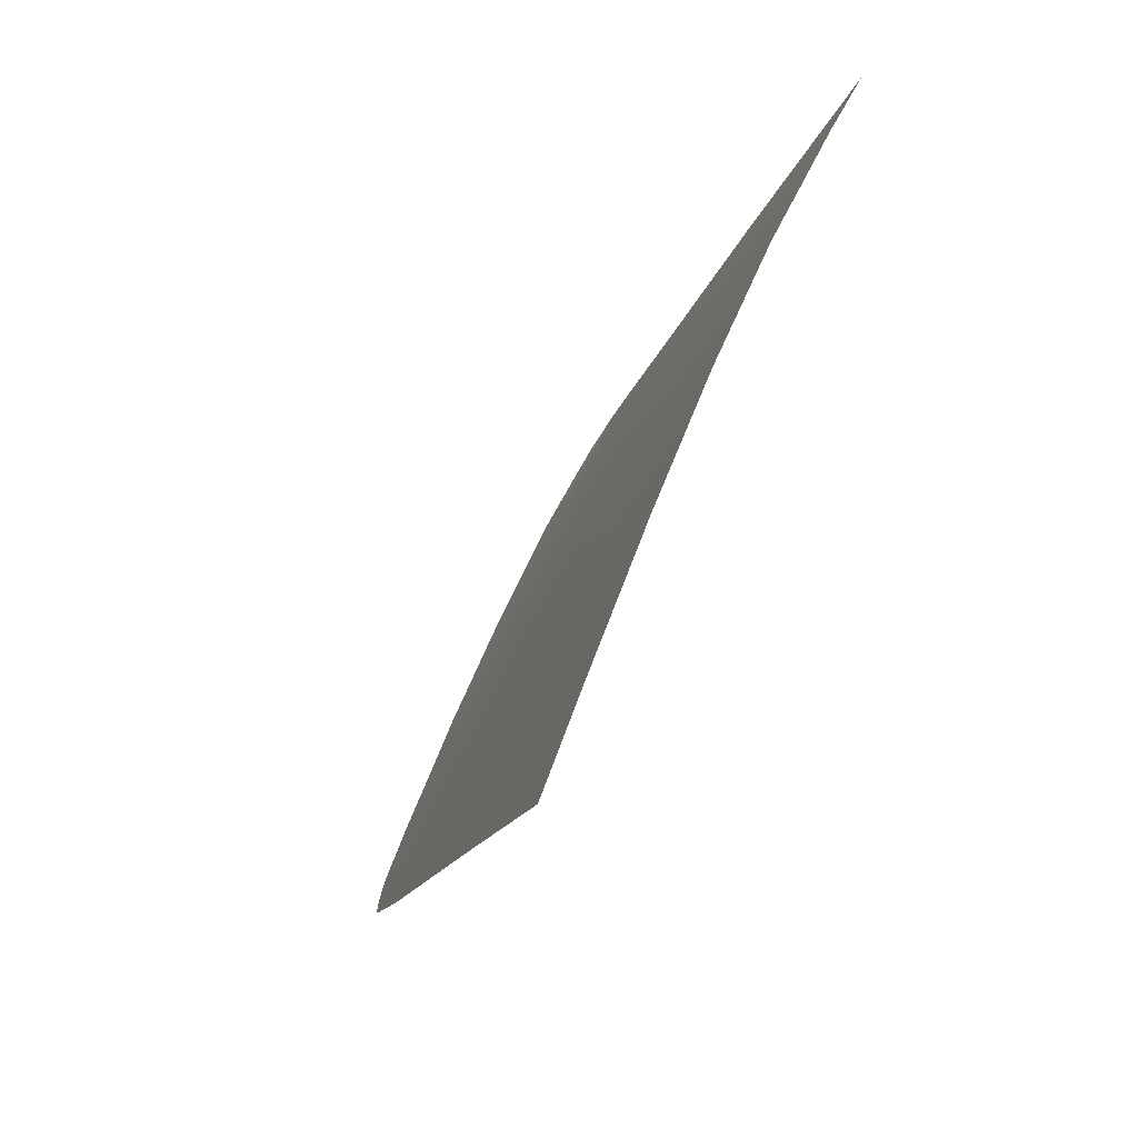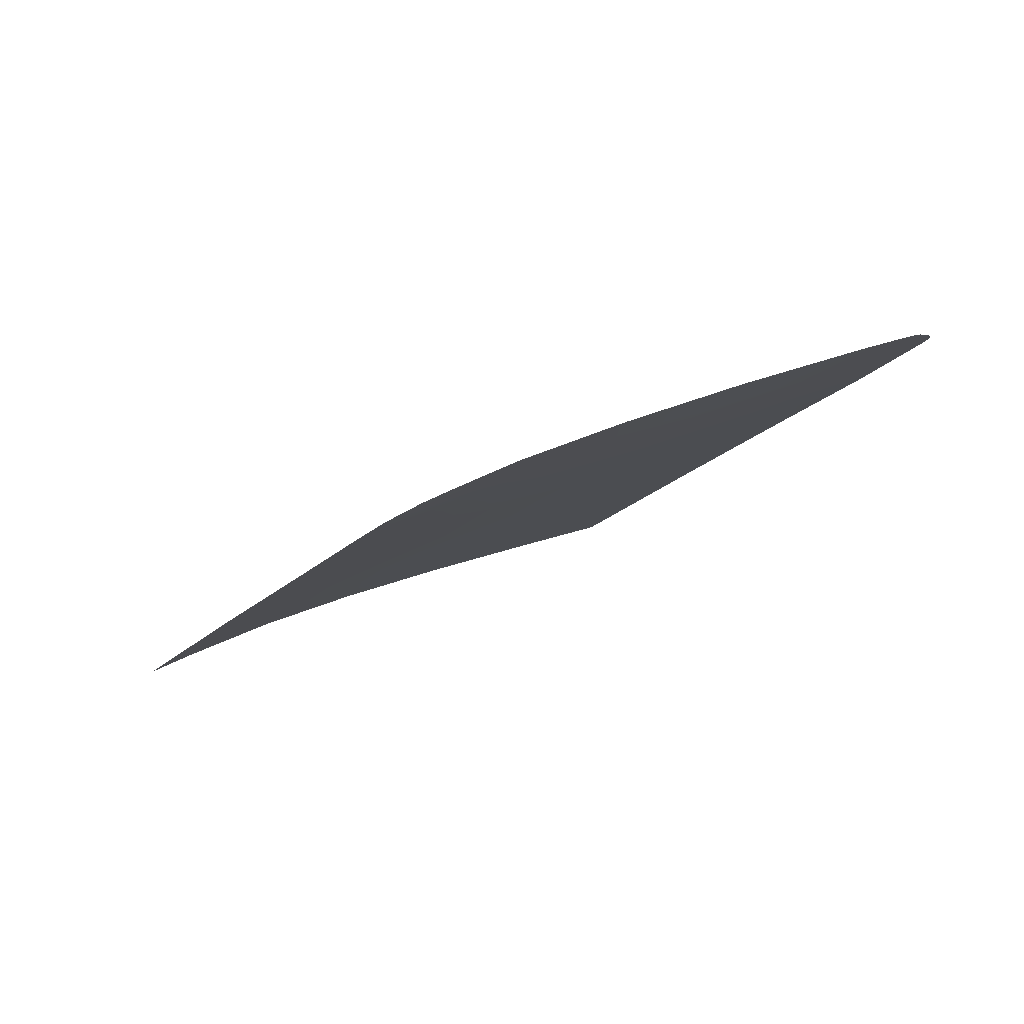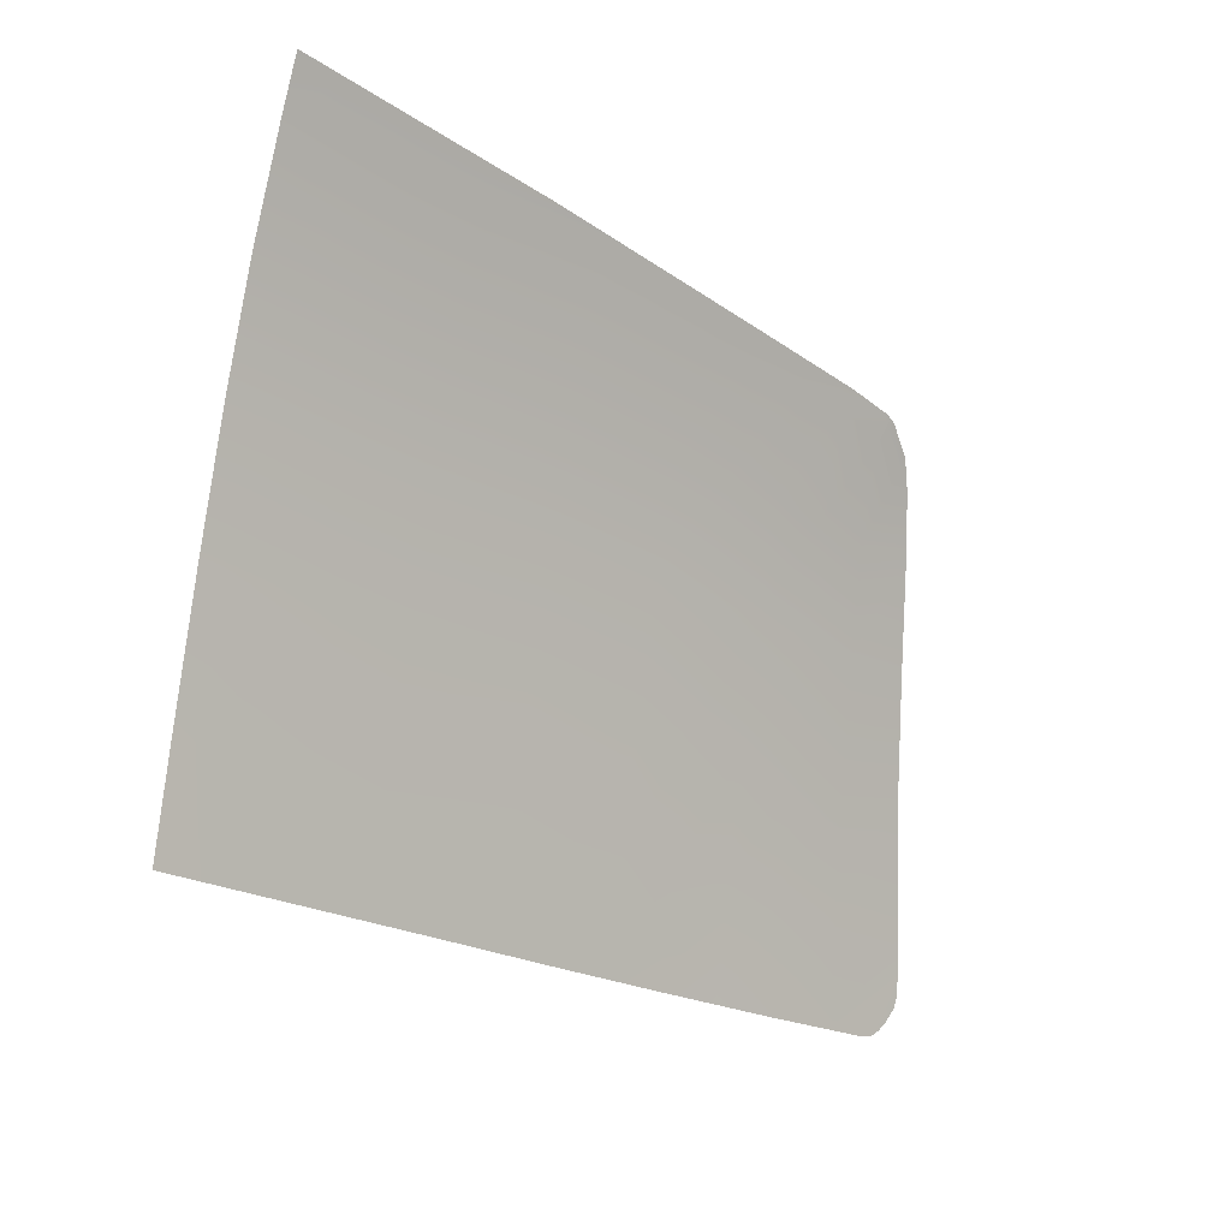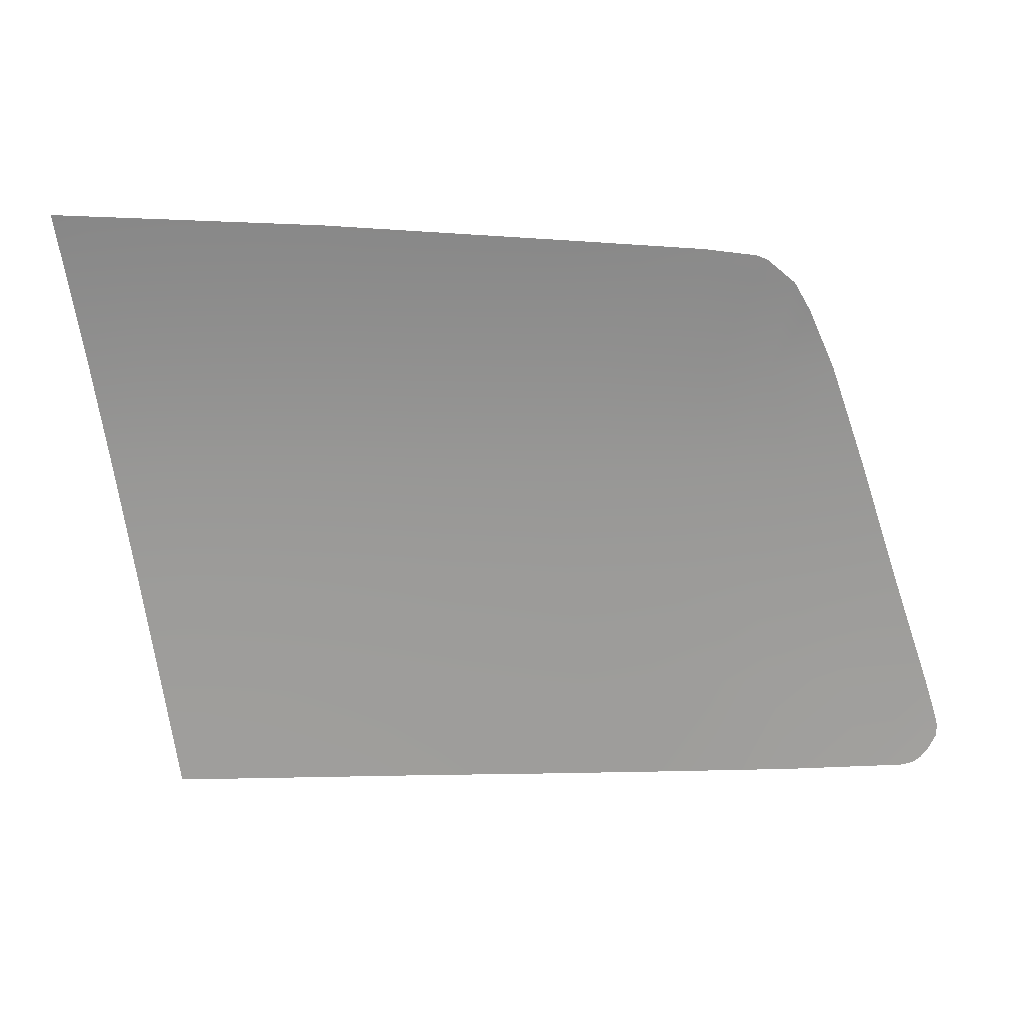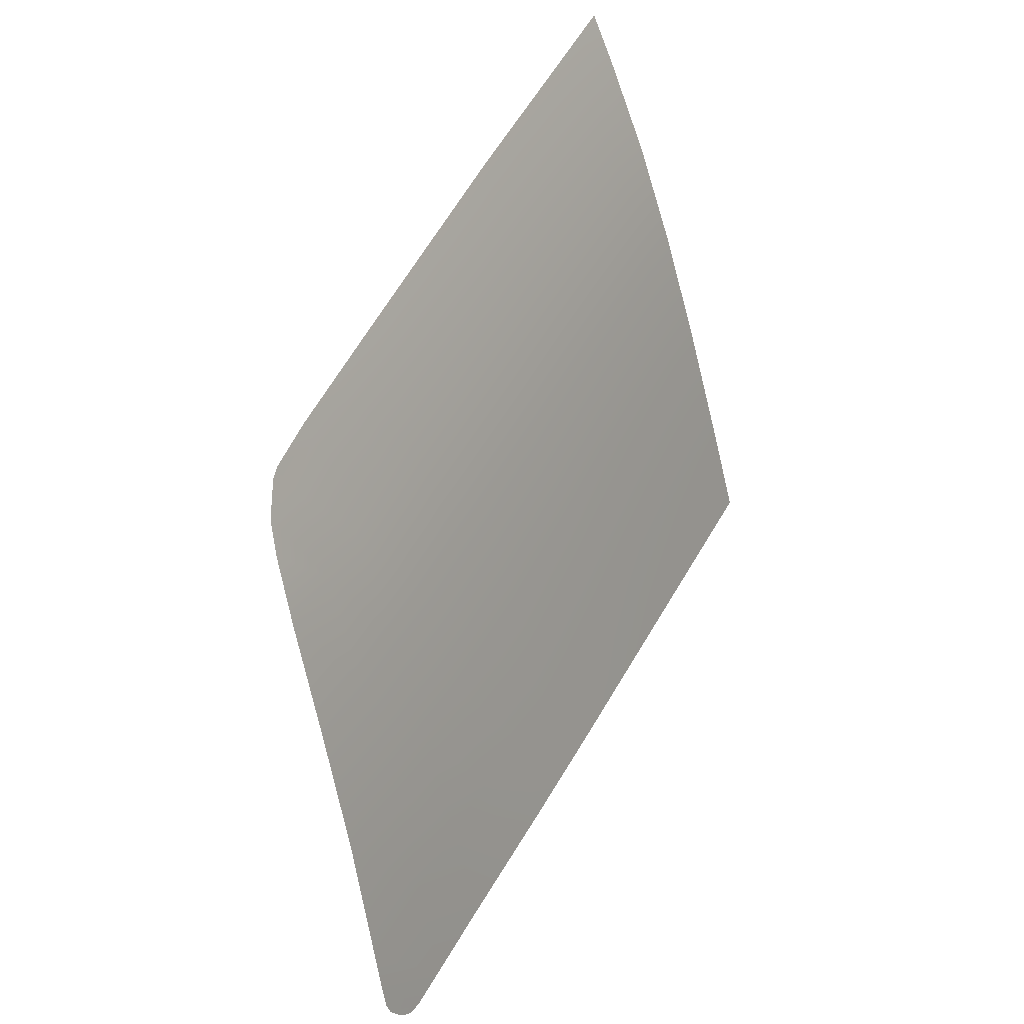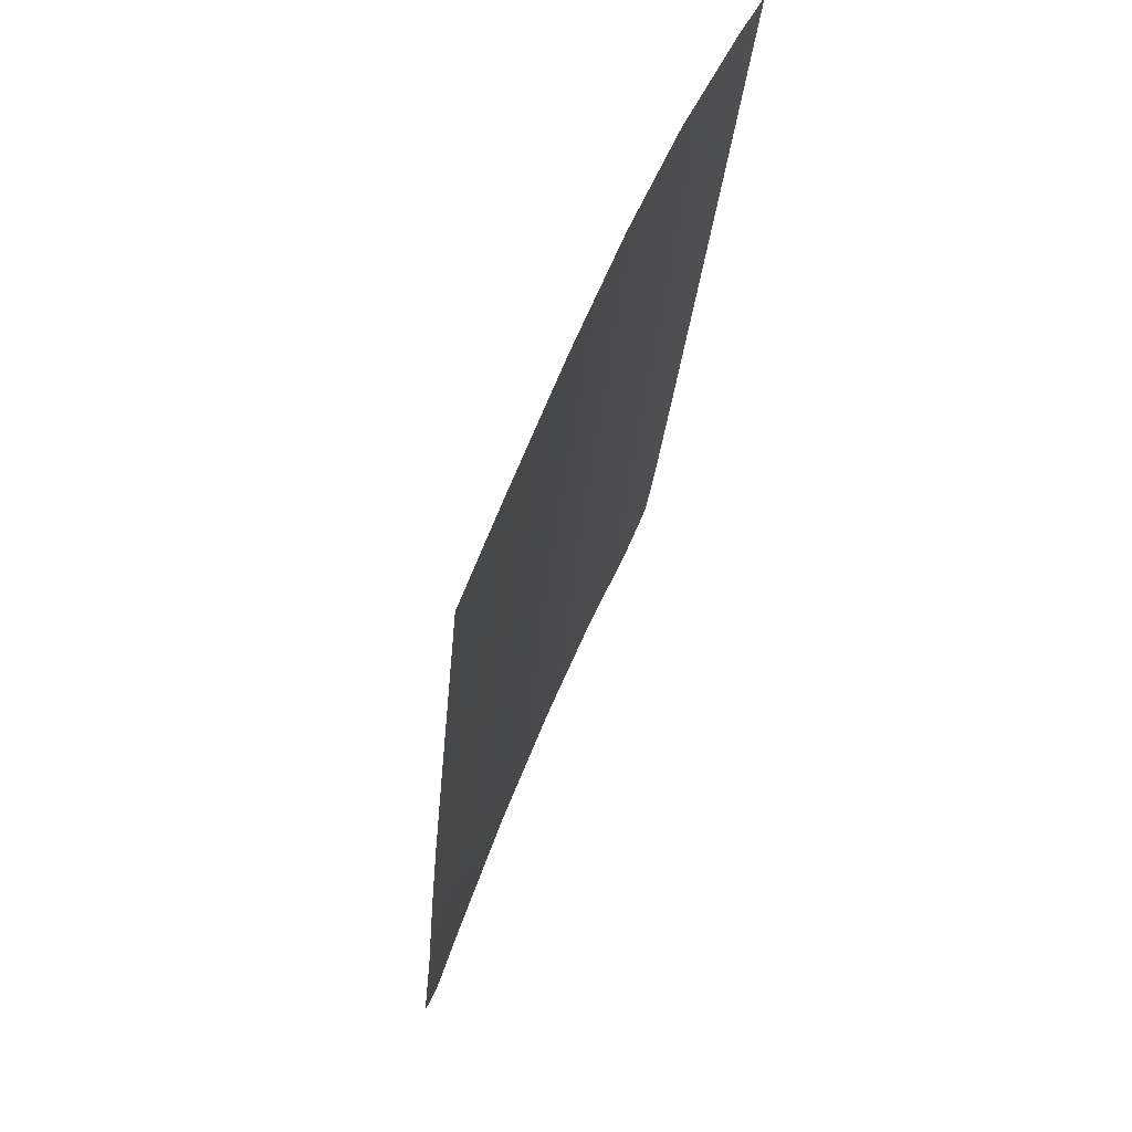
<metadata>
{"format":"obj","ext":"obj","renderer":"f3d","projection":"perspective","resolution":1024,"background":"white","views":[{"elev":-16.1,"azim":75.1,"up":"+Y"},{"elev":-17.5,"azim":-114.9,"up":"+Z"},{"elev":-25.6,"azim":136.4,"up":"+Y"},{"elev":-1.2,"azim":-178.4,"up":"+Y"},{"elev":48.2,"azim":-64.1,"up":"+Y"},{"elev":-33.7,"azim":83.8,"up":"+Y"}]}
</metadata>
<code>
v  -168.7 62.65 95.16
v  -163.2 62.54 95.31
v  -167.3 70.67 92.24
v  -162 70.53 92.41
v  -134.4 69.67 93.26
v  -138.7 69.99 93.05
v  -135.6 61.91 96.01
v  -139.4 62 95.91
v  -163.7 89.64 85.01
v  -158.8 89.64 85.13
v  -162.4 97.94 81.42
v  -157.5 97.96 81.53
v  -165.4 80.3 88.68
v  -160.4 80.33 88.78
v  -131.4 89.63 85.74
v  -135.8 89.58 85.66
v  -132.8 80.13 89.44
v  -137.2 80.24 89.3
v  -161.2 105.2 77.84
v  -156.3 105.2 77.93
v  -160.4 108.3 76.19
v  -155.5 108.6 76.15
v  -129 106 78.15
v  -133.4 105.6 78.23
v  -130.1 98.23 82.03
v  -134.5 98.02 82.01
v  -196.5 63.48 94.26
v  -190 63.19 94.42
v  -194.4 71.42 91.51
v  -188.1 71.25 91.61
v  -186.4 79.87 88.45
v  -192 80.35 88.24
v  -182.6 97.97 80.95
v  -187.2 97.75 81.02
v  -184.4 89.64 84.6
v  -189.5 89.64 84.57
v  -181.5 106.9 76.41
v  -185.7 106.4 76.58
v  -181.5 105.3 77.26
v  -185.7 104.5 77.53
v  -128.4 109.9 76.06
v  -132.2 109.7 76.07
v  -150.9 70.23 92.74
v  -156.6 70.38 92.58
v  -151.8 62.29 95.6
v  -157.5 62.42 95.45
v  -148.1 89.62 85.38
v  -153.8 89.64 85.25
v  -149.5 80.32 89.02
v  -155.2 80.36 88.89
v  -146.8 97.99 81.77
v  -152.5 97.98 81.65
v  -145.6 105.4 78.09
v  -151.3 105.3 78.02
v  -144.7 109.2 76.1
v  -150.5 108.9 76.11
v  -173.5 62.76 95.02
v  -172.1 70.79 92.09
v  -170.4 80.27 88.58
v  -168.8 89.64 84.89
v  -167.4 97.93 81.31
v  -166.2 105.1 77.75
v  -165.5 108 76.24
v  -170.8 107.6 76.28
v  -176.1 107.3 76.35
v  -171.5 105 77.65
v  -176.5 105.1 77.46
v  -172.7 97.91 81.18
v  -177.7 97.94 81.07
v  -174.2 89.64 84.76
v  -179.3 89.64 84.68
v  -175.6 80.23 88.47
v  -181 80.05 88.46
v  -177.1 70.92 91.94
v  -182.6 71.09 91.77
v  -184.2 63.03 94.64
v  -178.4 62.88 94.86
v  -138.6 109.4 76.08
v  -139.6 105.5 78.16
v  -140.8 98.01 81.89
v  -142 89.6 85.52
v  -143.4 80.28 89.16
v  -144.9 70.07 92.91
v  -145.7 62.15 95.75
v  -192.4 97.72 81.01
v  -195.4 89.7 84.5
v  -198.4 80.78 88.06
v  -201.7 71.36 91.49
v  -202.6 68.65 92.42
v  -200 63.63 94.17
v  -203 67.23 92.91
v  -202.9 66.33 93.23
v  -202.5 65.61 93.47
v  -202.2 64.98 93.69
v  -201.6 64.35 93.91
v  -201 63.87 94.08
v  -190.3 102.2 78.76
v  -188.9 104.3 77.68
v  -186.6 106.1 76.74
g Y651_40SG_R_DTaSI_Y651_40SG_R
f 1 2 3
f 3 2 4
f 5 6 7
f 7 6 8
f 9 10 11
f 11 10 12
f 13 14 9
f 9 14 10
f 15 16 17
f 17 16 18
f 19 20 21
f 21 20 22
f 11 12 19
f 19 12 20
f 23 24 25
f 25 24 26
f 27 28 29
f 29 28 30
f 31 32 30
f 30 32 29
f 33 34 35
f 35 34 36
f 35 36 31
f 31 36 32
f 37 38 39
f 34 33 40
f 40 33 39
f 17 18 5
f 5 18 6
f 25 26 15
f 15 26 16
f 41 42 23
f 23 42 24
f 43 44 45
f 45 44 46
f 47 48 49
f 49 48 50
f 51 52 47
f 47 52 48
f 53 54 51
f 51 54 52
f 55 56 53
f 53 56 54
f 57 1 58
f 58 1 3
f 59 13 60
f 60 13 9
f 60 9 61
f 61 9 11
f 61 11 62
f 62 11 19
f 62 19 63
f 63 19 21
f 58 3 59
f 59 3 13
f 3 4 13
f 13 4 14
f 49 50 43
f 43 50 44
f 64 65 66
f 66 65 67
f 66 67 68
f 68 67 69
f 68 69 70
f 70 69 71
f 70 71 72
f 72 71 73
f 72 73 74
f 74 73 75
f 76 77 75
f 75 77 74
f 42 78 24
f 24 78 79
f 24 79 26
f 26 79 80
f 26 80 16
f 16 80 81
f 16 81 18
f 18 81 82
f 18 82 6
f 6 82 83
f 6 83 8
f 8 83 84
f 83 43 84
f 84 43 45
f 82 49 83
f 83 49 43
f 81 47 82
f 82 47 49
f 80 51 81
f 81 51 47
f 79 53 80
f 80 53 51
f 78 55 79
f 79 55 53
f 66 62 64
f 64 62 63
f 68 61 66
f 66 61 62
f 70 60 68
f 68 60 61
f 72 59 70
f 70 59 60
f 74 58 72
f 72 58 59
f 77 57 74
f 74 57 58
f 65 37 67
f 67 37 39
f 67 39 69
f 69 39 33
f 69 33 71
f 71 33 35
f 71 35 73
f 73 35 31
f 73 31 75
f 75 31 30
f 28 76 30
f 30 76 75
f 34 85 36
f 36 85 86
f 36 86 32
f 32 86 87
f 32 87 29
f 29 87 88
f 29 88 27
f 88 89 27
f 27 89 90
f 89 91 90
f 91 92 90
f 92 93 90
f 93 94 90
f 94 95 90
f 90 95 96
f 85 34 97
f 40 98 34
f 98 97 34
f 38 40 39
f 98 40 99
f 99 40 38
f 2 46 4
f 4 46 44
f 4 44 14
f 14 44 50
f 14 50 10
f 10 50 48
f 10 48 12
f 12 48 52
f 12 52 20
f 20 52 54
f 20 54 22
f 22 54 56

</code>
